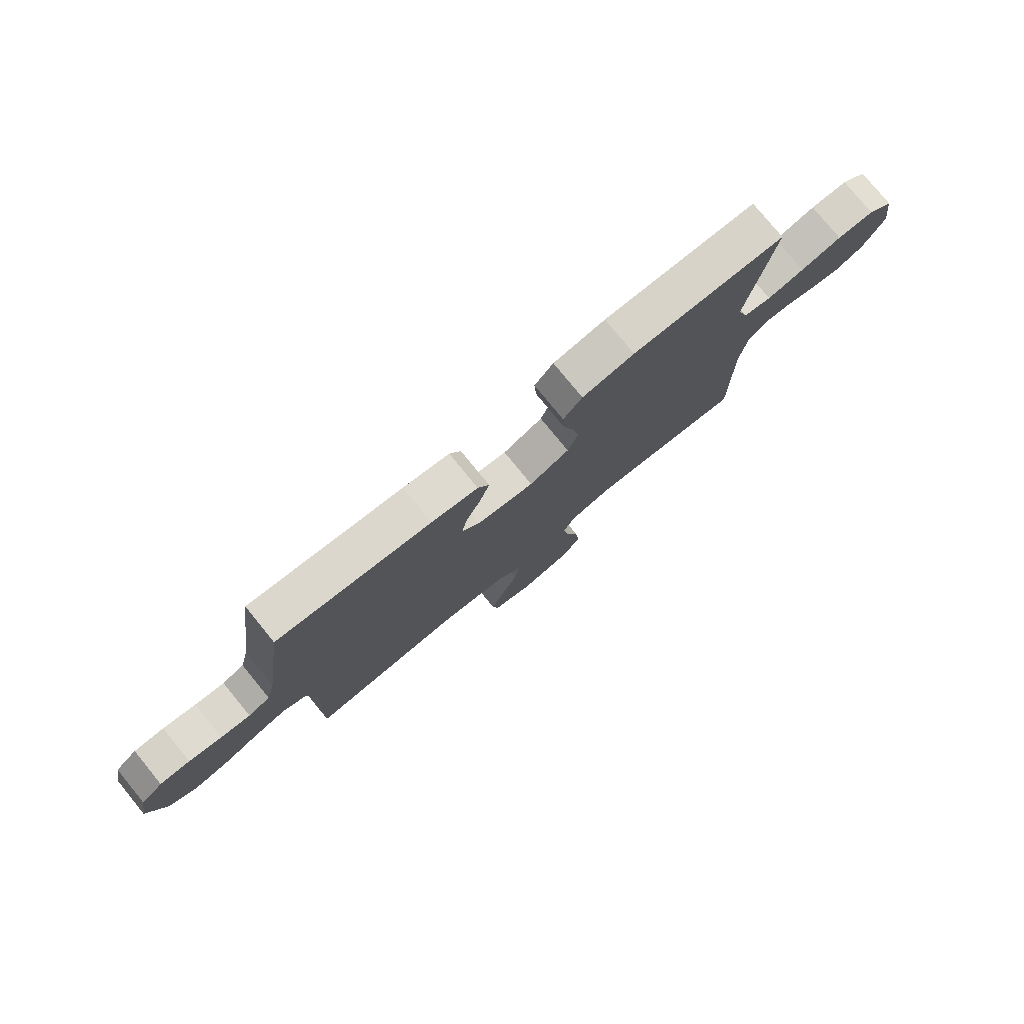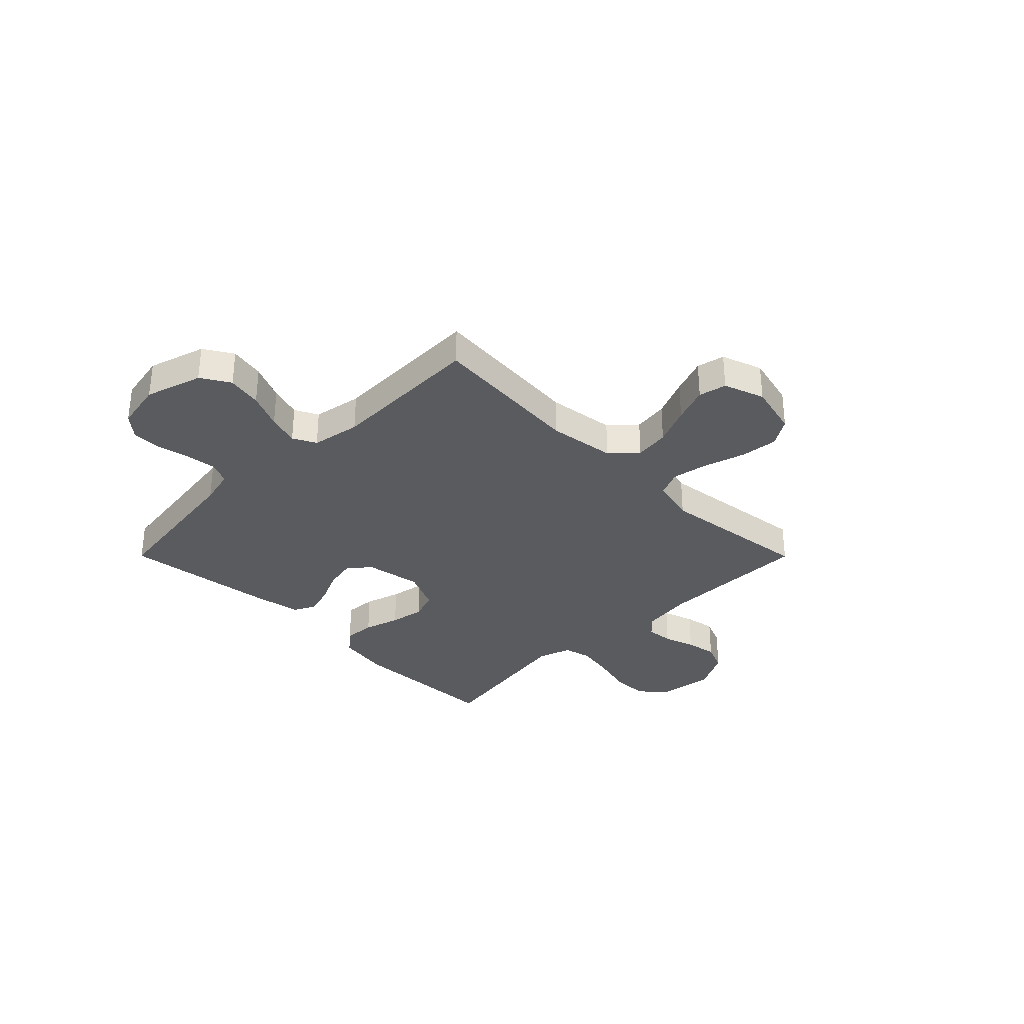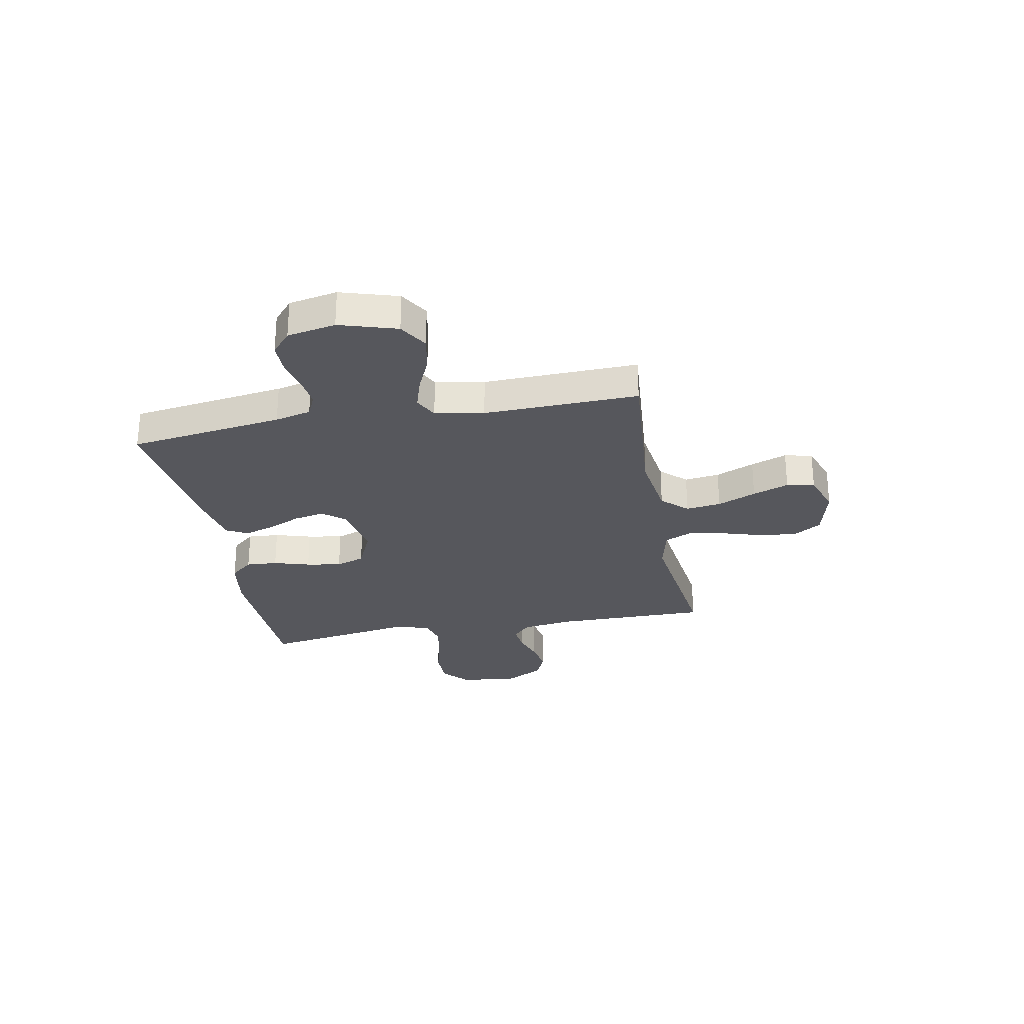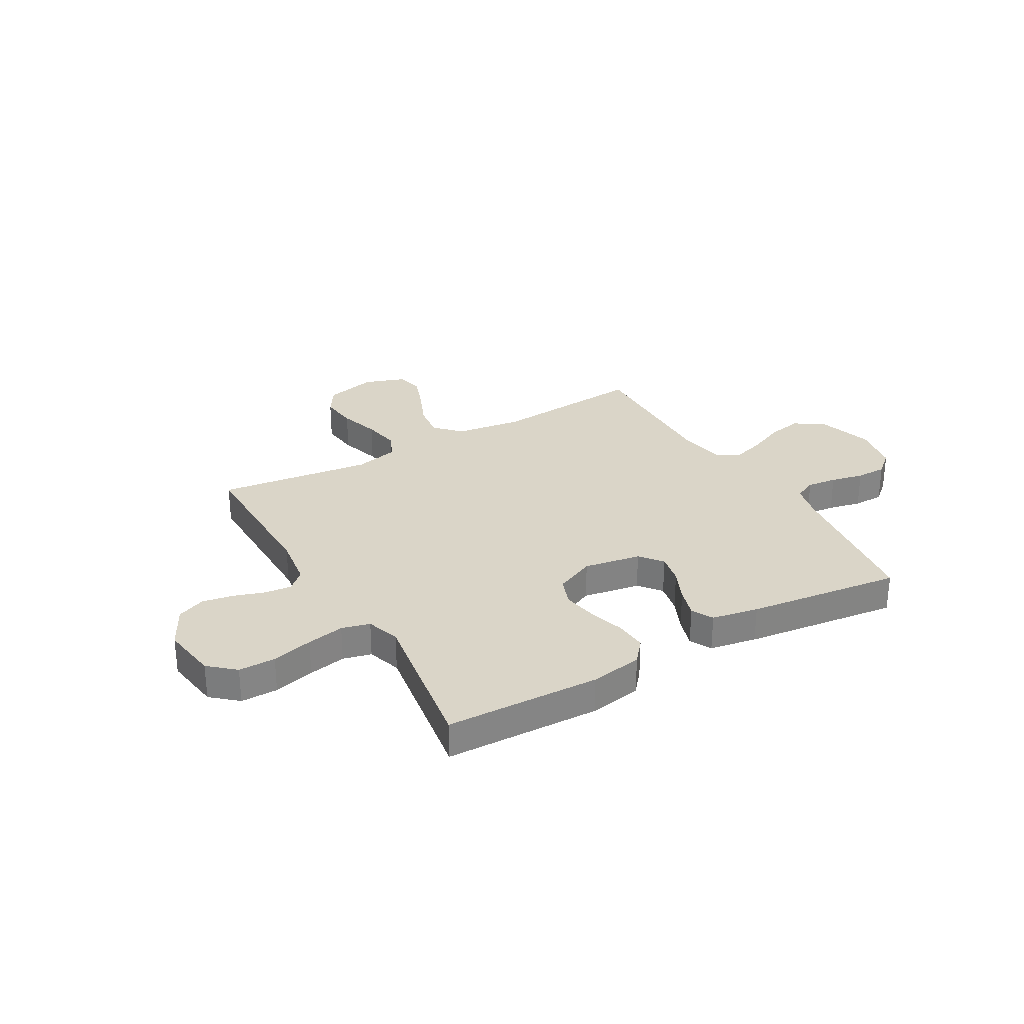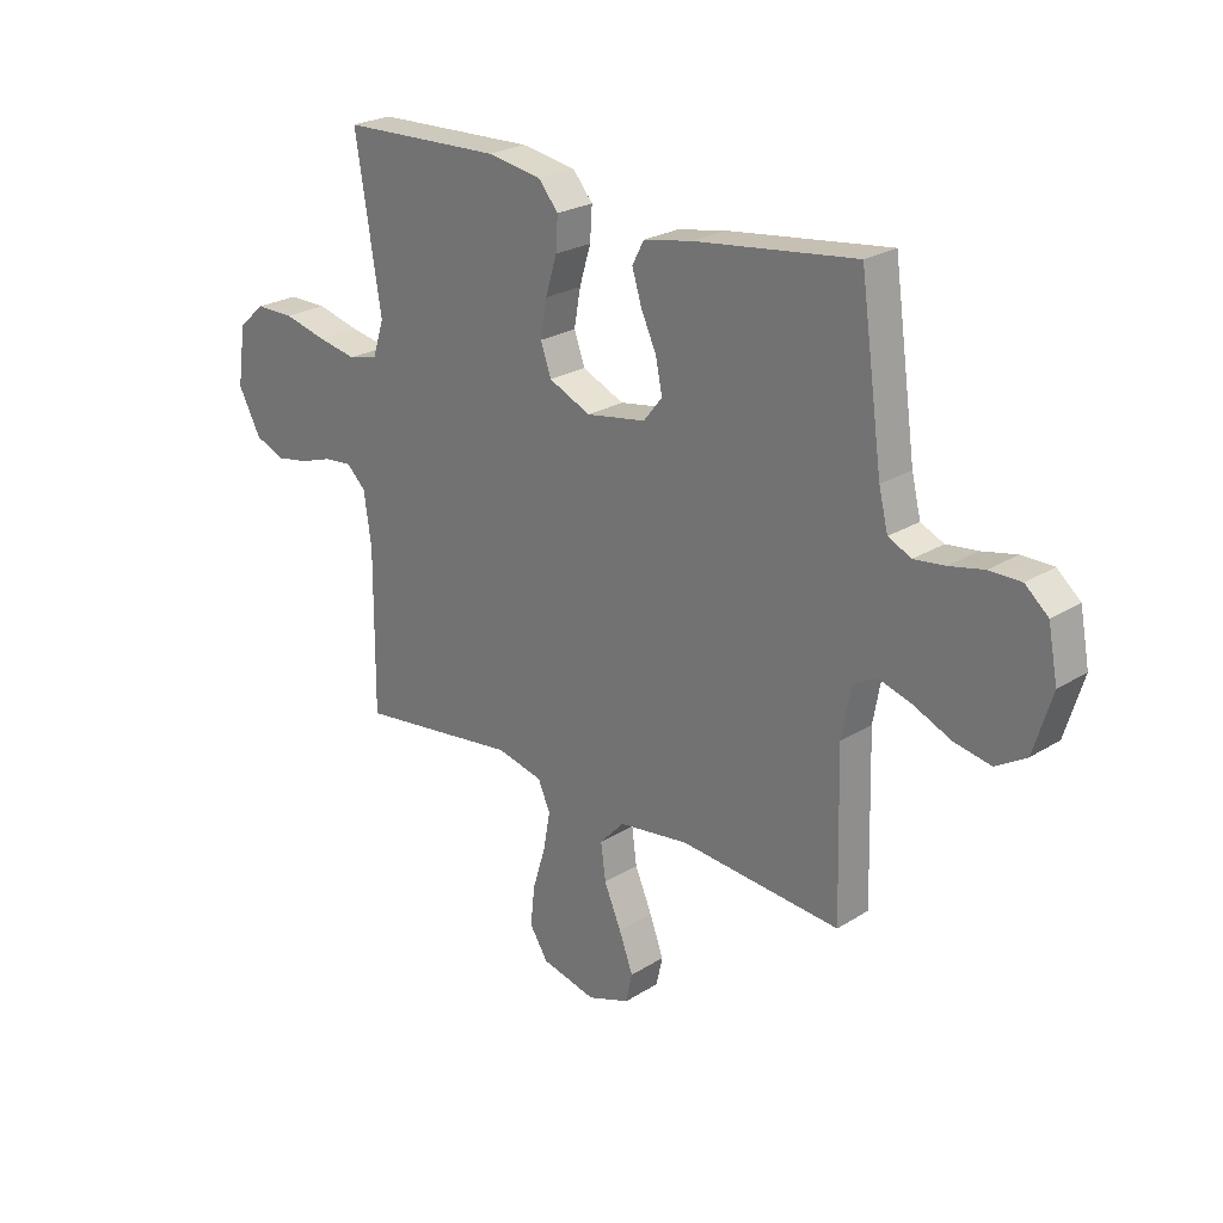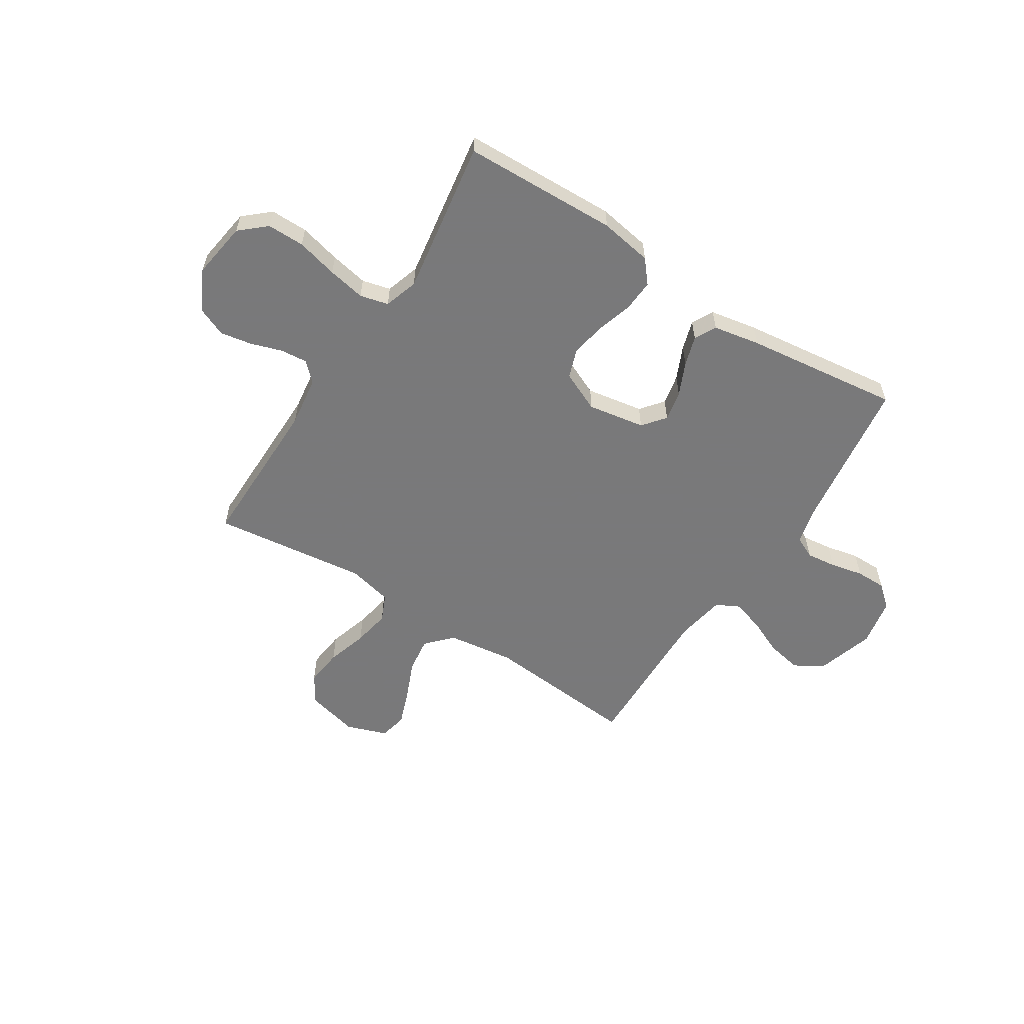
<metadata>
{"format":"obj","ext":"obj","renderer":"f3d","projection":"perspective","resolution":1024,"background":"white","views":[{"elev":78.3,"azim":140.7,"up":"+Z"},{"elev":-32.8,"azim":134.9,"up":"+Y"},{"elev":-27.6,"azim":100.7,"up":"+Y"},{"elev":29.3,"azim":-30.0,"up":"+Y"},{"elev":24.3,"azim":44.2,"up":"+Z"},{"elev":-57.8,"azim":-32.7,"up":"+Y"}]}
</metadata>
<code>
v -0.5 0.07 -0.5
v -0.498 0.07 -0.2
v -0.512 0.07 -0.101
v -0.548 0.07 -0.067
v -0.6 0.07 -0.072
v -0.661 0.07 -0.092
v -0.722 0.07 -0.103
v -0.777 0.07 -0.08
v -0.819 0.07 0
v -0.803 0.07 0.11
v -0.753 0.07 0.154
v -0.681 0.07 0.154
v -0.601 0.07 0.134
v -0.528 0.07 0.12
v -0.473 0.07 0.134
v -0.452 0.07 0.2
v -0.5 0.07 0.5
v -0.2 0.07 0.51
v -0.098 0.07 0.493
v -0.061 0.07 0.449
v -0.065 0.07 0.388
v -0.086 0.07 0.318
v -0.098 0.07 0.25
v -0.078 0.07 0.194
v 0 0.07 0.159
v 0.111 0.07 0.178
v 0.146 0.07 0.222
v 0.134 0.07 0.281
v 0.105 0.07 0.345
v 0.087 0.07 0.403
v 0.109 0.07 0.445
v 0.2 0.07 0.462
v 0.5 0.07 0.5
v 0.542 0.07 0.2
v 0.559 0.07 0.13
v 0.602 0.07 0.11
v 0.66 0.07 0.117
v 0.724 0.07 0.131
v 0.783 0.07 0.131
v 0.826 0.07 0.094
v 0.844 0.07 0
v 0.81 0.07 -0.111
v 0.754 0.07 -0.145
v 0.686 0.07 -0.132
v 0.616 0.07 -0.101
v 0.554 0.07 -0.082
v 0.509 0.07 -0.105
v 0.492 0.07 -0.2
v 0.5 0.07 -0.5
v 0.2 0.07 -0.475
v 0.07 0.07 -0.493
v 0.024 0.07 -0.542
v 0.033 0.07 -0.61
v 0.065 0.07 -0.685
v 0.091 0.07 -0.755
v 0.079 0.07 -0.809
v 0 0.07 -0.837
v -0.102 0.07 -0.812
v -0.136 0.07 -0.758
v -0.128 0.07 -0.685
v -0.104 0.07 -0.606
v -0.091 0.07 -0.534
v -0.114 0.07 -0.482
v -0.2 0.07 -0.462
v -0.5 0 -0.5
v -0.498 0 -0.2
v -0.512 0 -0.101
v -0.548 0 -0.067
v -0.6 0 -0.072
v -0.661 0 -0.092
v -0.722 0 -0.103
v -0.777 0 -0.08
v -0.819 0 0
v -0.803 0 0.11
v -0.753 0 0.154
v -0.681 0 0.154
v -0.601 0 0.134
v -0.528 0 0.12
v -0.473 0 0.134
v -0.452 0 0.2
v -0.5 0 0.5
v -0.2 0 0.51
v -0.098 0 0.493
v -0.061 0 0.449
v -0.065 0 0.388
v -0.086 0 0.318
v -0.098 0 0.25
v -0.078 0 0.194
v 0 0 0.159
v 0.111 0 0.178
v 0.146 0 0.222
v 0.134 0 0.281
v 0.105 0 0.345
v 0.087 0 0.403
v 0.109 0 0.445
v 0.2 0 0.462
v 0.5 0 0.5
v 0.542 0 0.2
v 0.559 0 0.13
v 0.602 0 0.11
v 0.66 0 0.117
v 0.724 0 0.131
v 0.783 0 0.131
v 0.826 0 0.094
v 0.844 0 0
v 0.81 0 -0.111
v 0.754 0 -0.145
v 0.686 0 -0.132
v 0.616 0 -0.101
v 0.554 0 -0.082
v 0.509 0 -0.105
v 0.492 0 -0.2
v 0.5 0 -0.5
v 0.2 0 -0.475
v 0.07 0 -0.493
v 0.024 0 -0.542
v 0.033 0 -0.61
v 0.065 0 -0.685
v 0.091 0 -0.755
v 0.079 0 -0.809
v 0 0 -0.837
v -0.102 0 -0.812
v -0.136 0 -0.758
v -0.128 0 -0.685
v -0.104 0 -0.606
v -0.091 0 -0.534
v -0.114 0 -0.482
v -0.2 0 -0.462
f 58 59 60 61
f 58 61 62
f 57 58 62
f 56 57 62
f 53 54 55 56
f 53 56 62 63
f 48 49 50
f 47 48 50 51
f 42 43 44 45
f 42 45 46
f 41 42 46
f 40 41 46
f 37 38 39 40
f 36 37 40 46
f 35 36 46 47
f 31 32 33 34
f 28 29 30 31
f 27 28 31 34
f 26 27 34 35
f 19 20 21 22
f 19 22 23
f 16 17 18 19
f 15 16 19 23
f 10 11 12 13
f 10 13 14
f 9 10 14
f 8 9 14 15
f 5 6 7 8
f 4 5 8 15
f 64 1 2
f 63 64 2 3
f 52 53 63 3
f 26 35 47 51
f 25 26 51 52
f 24 25 52 3
f 15 23 24
f 3 4 15 24
f 125 124 123 122
f 126 125 122
f 126 122 121
f 126 121 120
f 120 119 118 117
f 127 126 120 117
f 114 113 112
f 115 114 112 111
f 109 108 107 106
f 110 109 106
f 110 106 105
f 110 105 104
f 104 103 102 101
f 110 104 101 100
f 111 110 100 99
f 98 97 96 95
f 95 94 93 92
f 98 95 92 91
f 99 98 91 90
f 86 85 84 83
f 87 86 83
f 83 82 81 80
f 87 83 80 79
f 77 76 75 74
f 78 77 74
f 78 74 73
f 79 78 73 72
f 72 71 70 69
f 79 72 69 68
f 66 65 128
f 67 66 128 127
f 67 127 117 116
f 115 111 99 90
f 116 115 90 89
f 67 116 89 88
f 88 87 79
f 88 79 68 67
f 1 65 66 2
f 2 66 67 3
f 3 67 68 4
f 4 68 69 5
f 5 69 70 6
f 6 70 71 7
f 7 71 72 8
f 8 72 73 9
f 9 73 74 10
f 10 74 75 11
f 11 75 76 12
f 12 76 77 13
f 13 77 78 14
f 14 78 79 15
f 15 79 80 16
f 16 80 81 17
f 17 81 82 18
f 18 82 83 19
f 19 83 84 20
f 20 84 85 21
f 21 85 86 22
f 22 86 87 23
f 23 87 88 24
f 24 88 89 25
f 25 89 90 26
f 26 90 91 27
f 27 91 92 28
f 28 92 93 29
f 29 93 94 30
f 30 94 95 31
f 31 95 96 32
f 32 96 97 33
f 33 97 98 34
f 34 98 99 35
f 35 99 100 36
f 36 100 101 37
f 37 101 102 38
f 38 102 103 39
f 39 103 104 40
f 40 104 105 41
f 41 105 106 42
f 42 106 107 43
f 43 107 108 44
f 44 108 109 45
f 45 109 110 46
f 46 110 111 47
f 47 111 112 48
f 48 112 113 49
f 49 113 114 50
f 50 114 115 51
f 51 115 116 52
f 52 116 117 53
f 53 117 118 54
f 54 118 119 55
f 55 119 120 56
f 56 120 121 57
f 57 121 122 58
f 58 122 123 59
f 59 123 124 60
f 60 124 125 61
f 61 125 126 62
f 62 126 127 63
f 63 127 128 64
f 64 128 65 1

</code>
